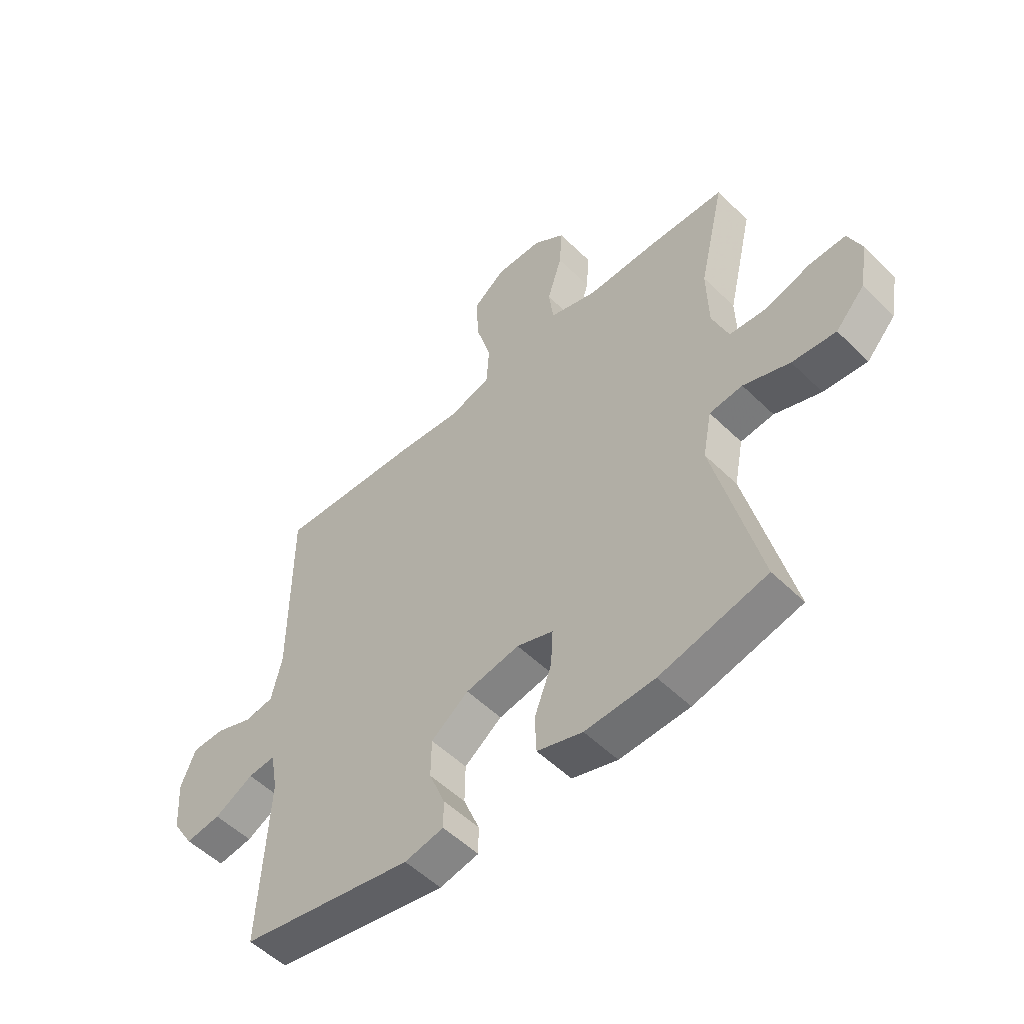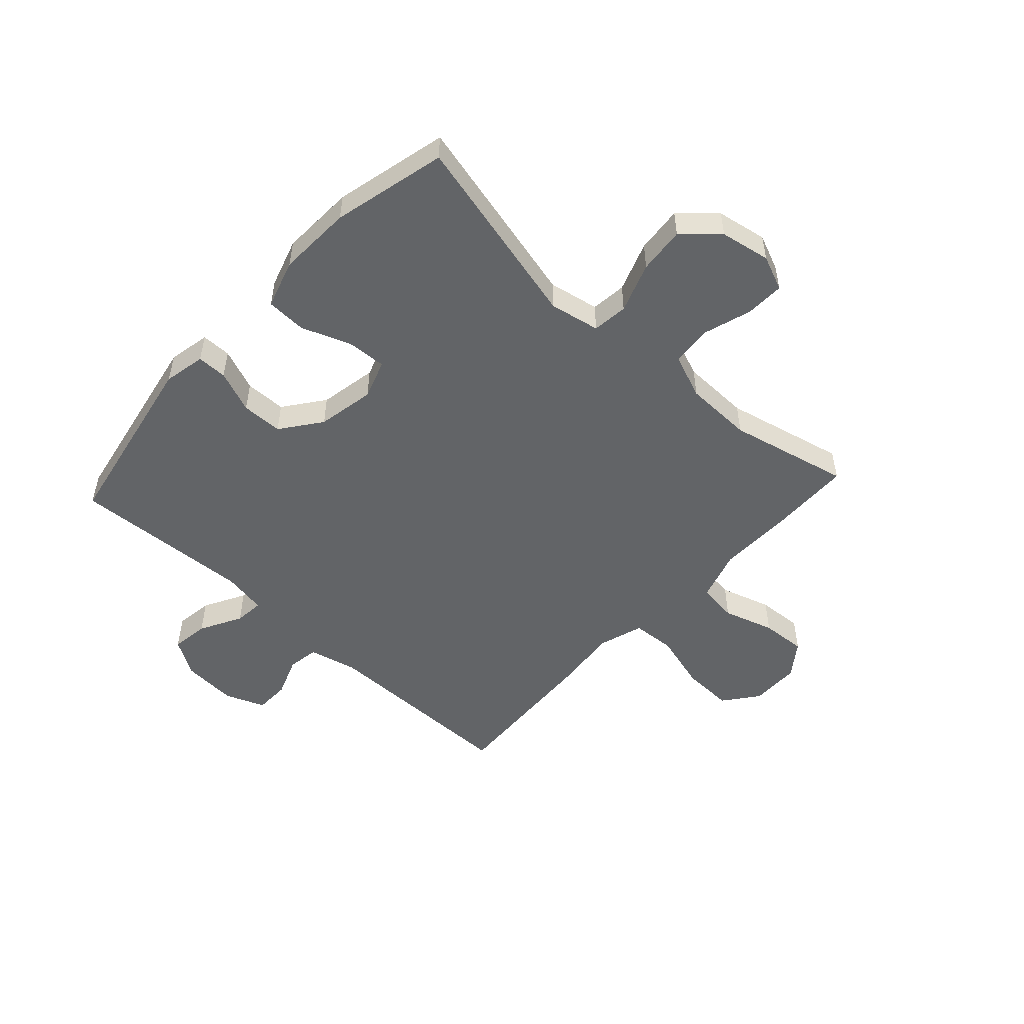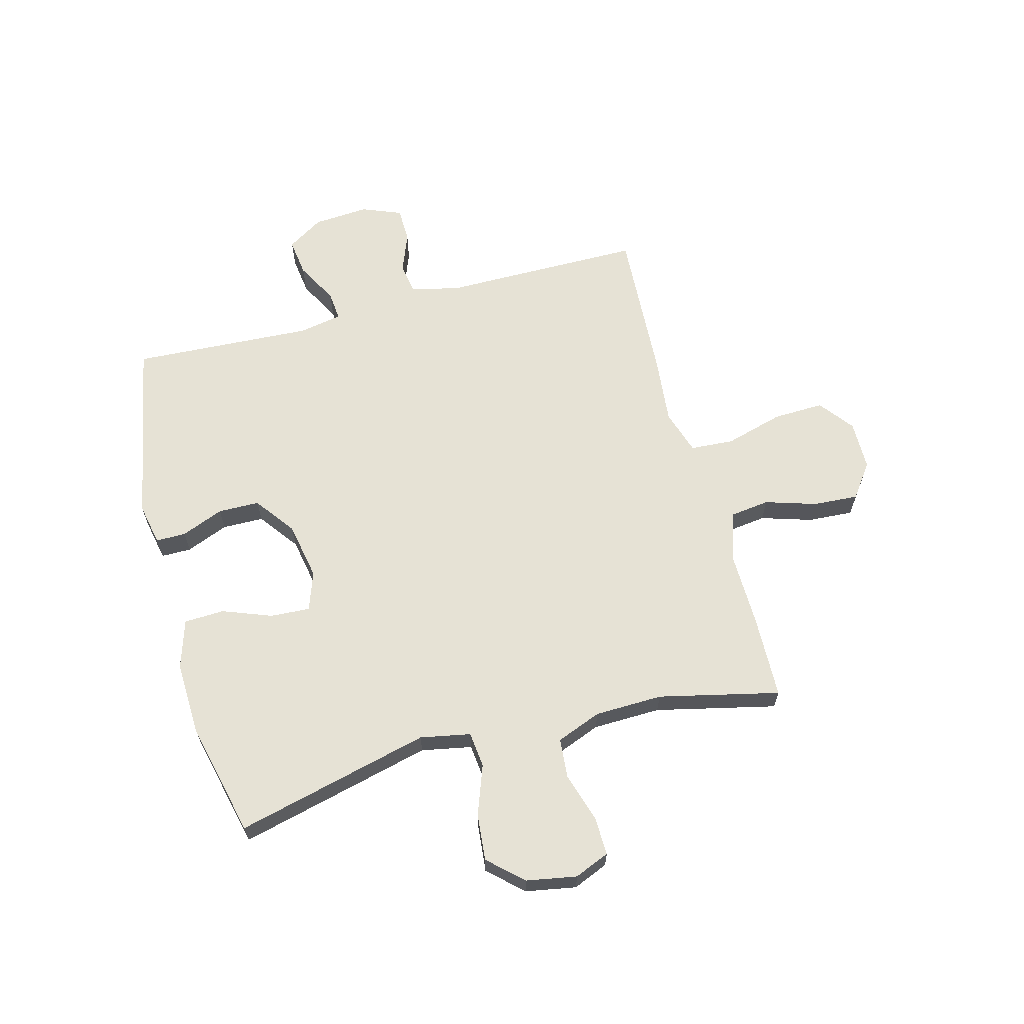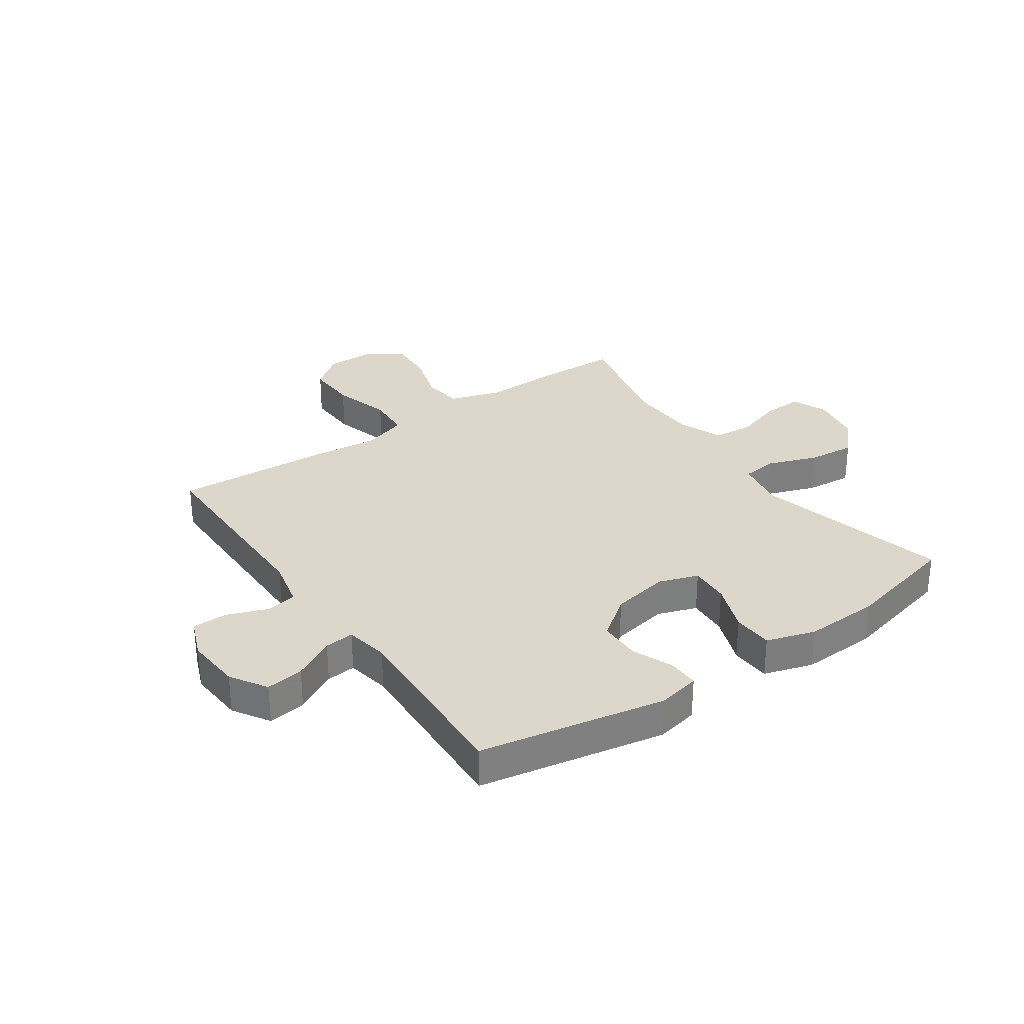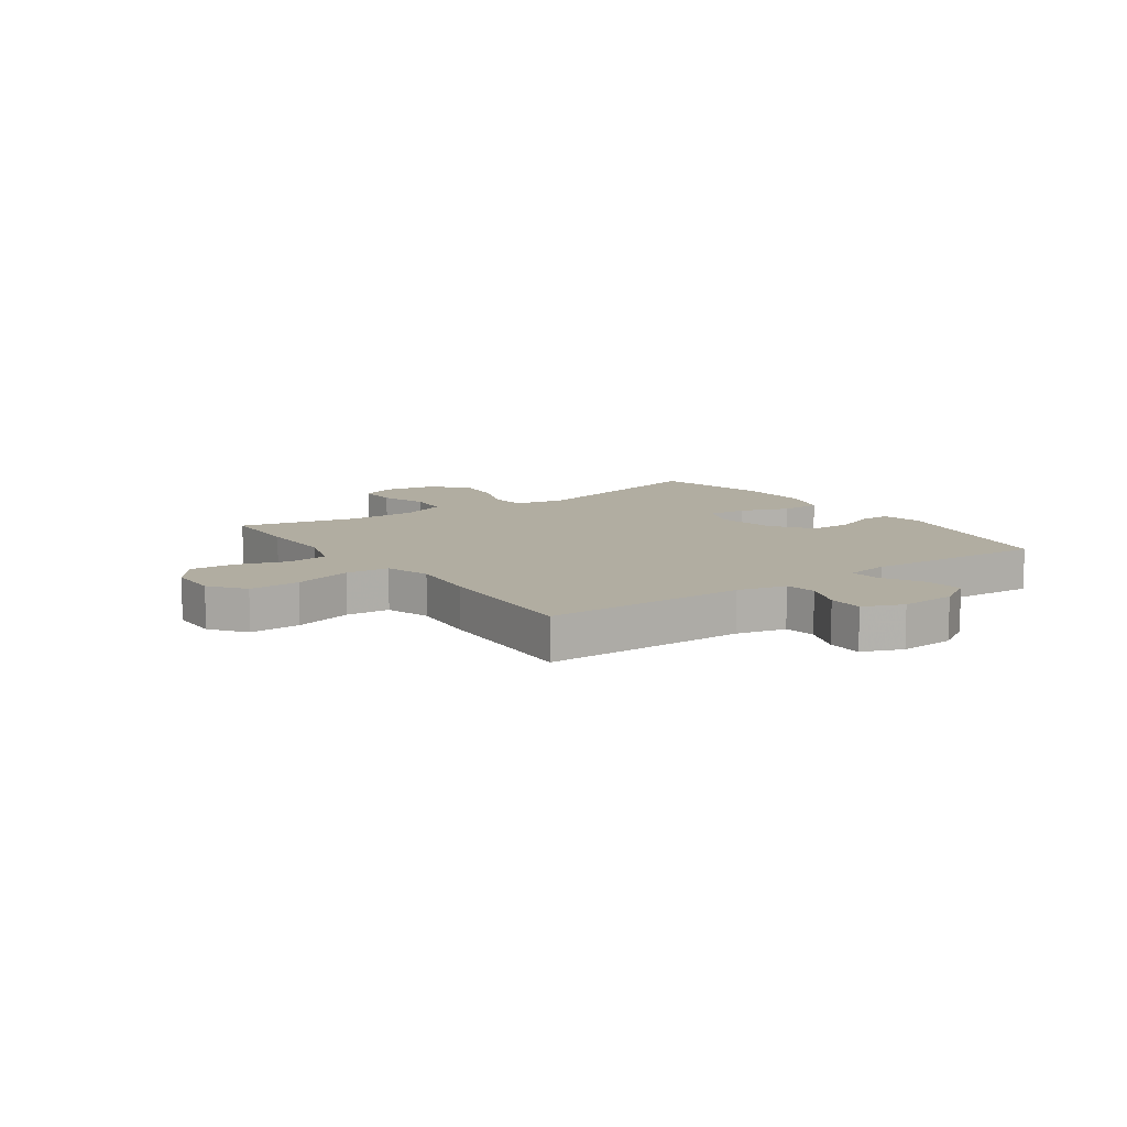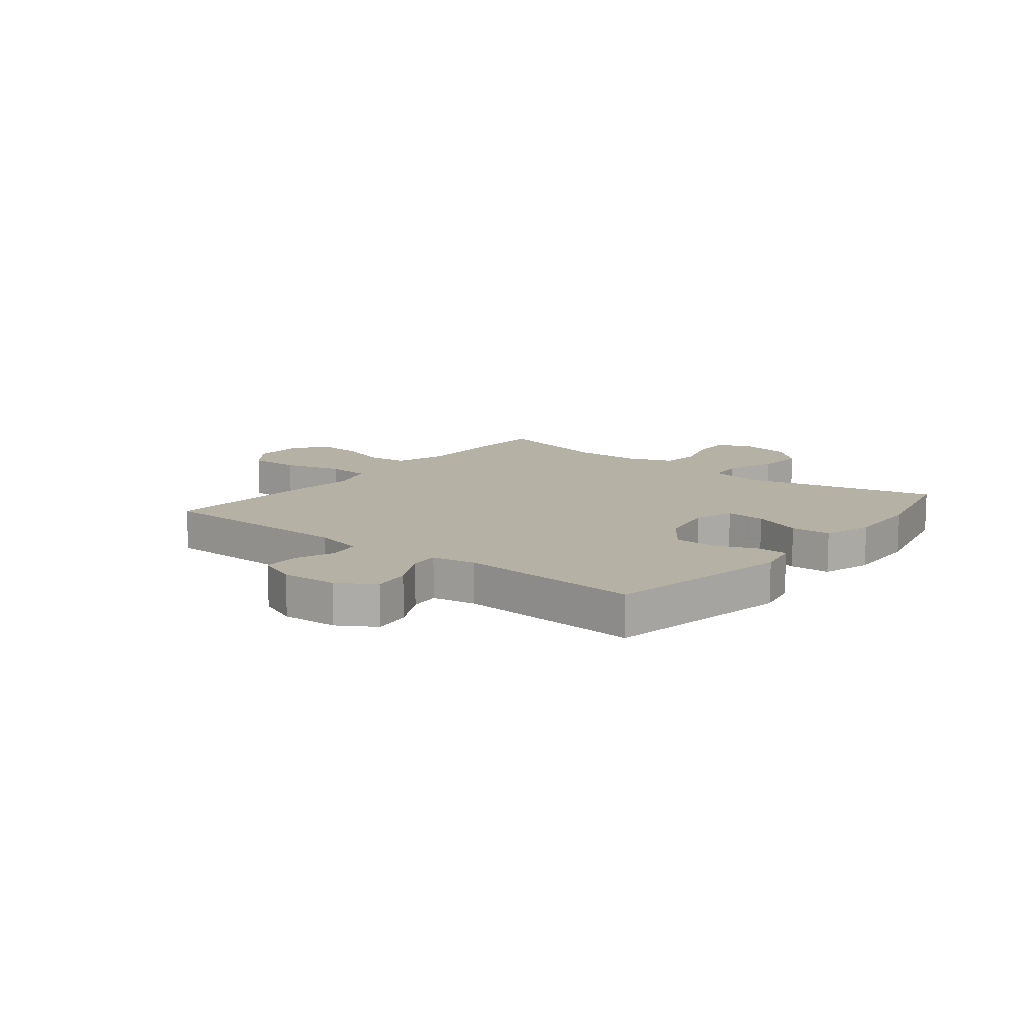
<metadata>
{"format":"obj","ext":"obj","renderer":"f3d","projection":"perspective","resolution":1024,"background":"white","views":[{"elev":-53.2,"azim":-136.2,"up":"+Z"},{"elev":-51.1,"azim":-132.6,"up":"+Y"},{"elev":63.9,"azim":-104.9,"up":"+Y"},{"elev":30.8,"azim":145.2,"up":"+Y"},{"elev":10.4,"azim":55.1,"up":"+Y"},{"elev":12.0,"azim":128.7,"up":"+Y"}]}
</metadata>
<code>
v 0.5 0.07 -0.5
v 0.173 0.07 -0.562
v 0.099 0.07 -0.547
v 0.099 0.07 -0.494
v 0.129 0.07 -0.419
v 0.128 0.07 -0.346
v 0.057 0.07 -0.293
v -0.045 0.07 -0.274
v -0.114 0.07 -0.298
v -0.11 0.07 -0.368
v -0.077 0.07 -0.455
v -0.08 0.07 -0.526
v -0.166 0.07 -0.553
v -0.298 0.07 -0.548
v -0.5 0.07 -0.5
v -0.415 0.07 -0.156
v -0.432 0.07 -0.067
v -0.495 0.07 -0.06
v -0.583 0.07 -0.092
v -0.666 0.07 -0.1
v -0.721 0.07 -0.04
v -0.737 0.07 0.049
v -0.711 0.07 0.111
v -0.642 0.07 0.109
v -0.556 0.07 0.082
v -0.485 0.07 0.088
v -0.454 0.07 0.167
v -0.451 0.07 0.287
v -0.5 0.07 0.5
v -0.354 0.07 0.504
v -0.221 0.07 0.502
v -0.131 0.07 0.53
v -0.122 0.07 0.6
v -0.15 0.07 0.69
v -0.155 0.07 0.77
v -0.095 0.07 0.814
v -0.007 0.07 0.815
v 0.054 0.07 0.768
v 0.051 0.07 0.678
v 0.022 0.07 0.575
v 0.027 0.07 0.498
v 0.106 0.07 0.473
v 0.226 0.07 0.485
v 0.5 0.07 0.5
v 0.501 0.07 0.144
v 0.521 0.07 0.058
v 0.576 0.07 0.049
v 0.647 0.07 0.076
v 0.709 0.07 0.075
v 0.737 0.07 0.005
v 0.73 0.07 -0.093
v 0.69 0.07 -0.157
v 0.623 0.07 -0.148
v 0.549 0.07 -0.108
v 0.497 0.07 -0.103
v 0.483 0.07 -0.18
v 0.5 0 -0.5
v 0.173 0 -0.562
v 0.099 0 -0.547
v 0.099 0 -0.494
v 0.129 0 -0.419
v 0.128 0 -0.346
v 0.057 0 -0.293
v -0.045 0 -0.274
v -0.114 0 -0.298
v -0.11 0 -0.368
v -0.077 0 -0.455
v -0.08 0 -0.526
v -0.166 0 -0.553
v -0.298 0 -0.548
v -0.5 0 -0.5
v -0.415 0 -0.156
v -0.432 0 -0.067
v -0.495 0 -0.06
v -0.583 0 -0.092
v -0.666 0 -0.1
v -0.721 0 -0.04
v -0.737 0 0.049
v -0.711 0 0.111
v -0.642 0 0.109
v -0.556 0 0.082
v -0.485 0 0.088
v -0.454 0 0.167
v -0.451 0 0.287
v -0.5 0 0.5
v -0.354 0 0.504
v -0.221 0 0.502
v -0.131 0 0.53
v -0.122 0 0.6
v -0.15 0 0.69
v -0.155 0 0.77
v -0.095 0 0.814
v -0.007 0 0.815
v 0.054 0 0.768
v 0.051 0 0.678
v 0.022 0 0.575
v 0.027 0 0.498
v 0.106 0 0.473
v 0.226 0 0.485
v 0.5 0 0.5
v 0.501 0 0.144
v 0.521 0 0.058
v 0.576 0 0.049
v 0.647 0 0.076
v 0.709 0 0.075
v 0.737 0 0.005
v 0.73 0 -0.093
v 0.69 0 -0.157
v 0.623 0 -0.148
v 0.549 0 -0.108
v 0.497 0 -0.103
v 0.483 0 -0.18
f 51 52 53 54
f 51 54 55
f 50 51 55
f 47 48 49 50
f 46 47 50 55
f 45 46 55 56
f 42 43 44 45
f 41 42 45 56
f 37 38 39 40
f 37 40 41
f 36 37 41
f 33 34 35 36
f 33 36 41
f 32 33 41 56
f 28 29 30 31
f 27 28 31 32
f 26 27 32 56
f 22 23 24 25
f 18 19 20 21
f 18 21 22 25
f 13 14 15 16
f 13 16 17
f 10 11 12 13
f 9 10 13 17
f 8 9 17
f 7 8 17
f 2 3 4 5
f 2 5 6
f 1 2 6
f 56 1 6 7
f 17 18 25 26
f 7 17 26 56
f 110 109 108 107
f 111 110 107
f 111 107 106
f 106 105 104 103
f 111 106 103 102
f 112 111 102 101
f 101 100 99 98
f 112 101 98 97
f 96 95 94 93
f 97 96 93
f 97 93 92
f 92 91 90 89
f 97 92 89
f 112 97 89 88
f 87 86 85 84
f 88 87 84 83
f 112 88 83 82
f 81 80 79 78
f 77 76 75 74
f 81 78 77 74
f 72 71 70 69
f 73 72 69
f 69 68 67 66
f 73 69 66 65
f 73 65 64
f 73 64 63
f 61 60 59 58
f 62 61 58
f 62 58 57
f 63 62 57 112
f 82 81 74 73
f 112 82 73 63
f 1 57 58 2
f 2 58 59 3
f 3 59 60 4
f 4 60 61 5
f 5 61 62 6
f 6 62 63 7
f 7 63 64 8
f 8 64 65 9
f 9 65 66 10
f 10 66 67 11
f 11 67 68 12
f 12 68 69 13
f 13 69 70 14
f 14 70 71 15
f 15 71 72 16
f 16 72 73 17
f 17 73 74 18
f 18 74 75 19
f 19 75 76 20
f 20 76 77 21
f 21 77 78 22
f 22 78 79 23
f 23 79 80 24
f 24 80 81 25
f 25 81 82 26
f 26 82 83 27
f 27 83 84 28
f 28 84 85 29
f 29 85 86 30
f 30 86 87 31
f 31 87 88 32
f 32 88 89 33
f 33 89 90 34
f 34 90 91 35
f 35 91 92 36
f 36 92 93 37
f 37 93 94 38
f 38 94 95 39
f 39 95 96 40
f 40 96 97 41
f 41 97 98 42
f 42 98 99 43
f 43 99 100 44
f 44 100 101 45
f 45 101 102 46
f 46 102 103 47
f 47 103 104 48
f 48 104 105 49
f 49 105 106 50
f 50 106 107 51
f 51 107 108 52
f 52 108 109 53
f 53 109 110 54
f 54 110 111 55
f 55 111 112 56
f 56 112 57 1

</code>
